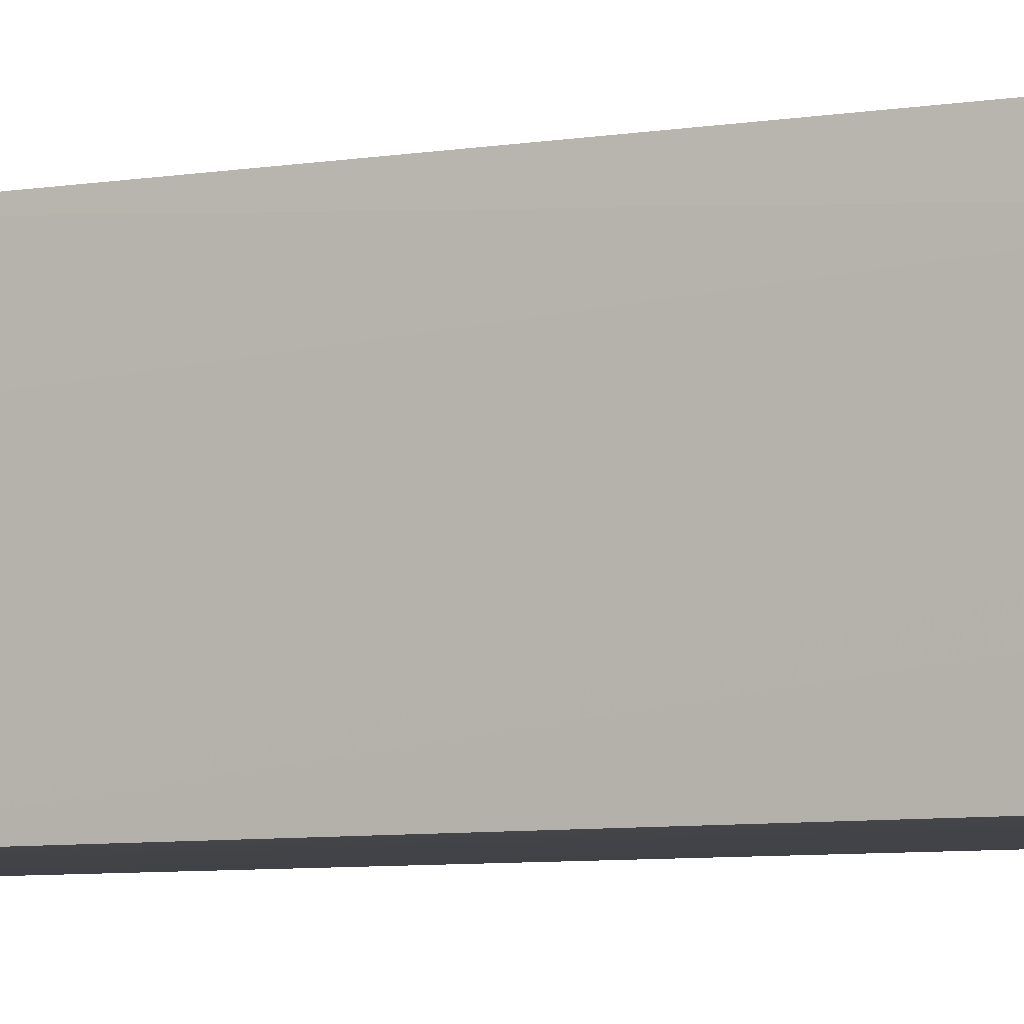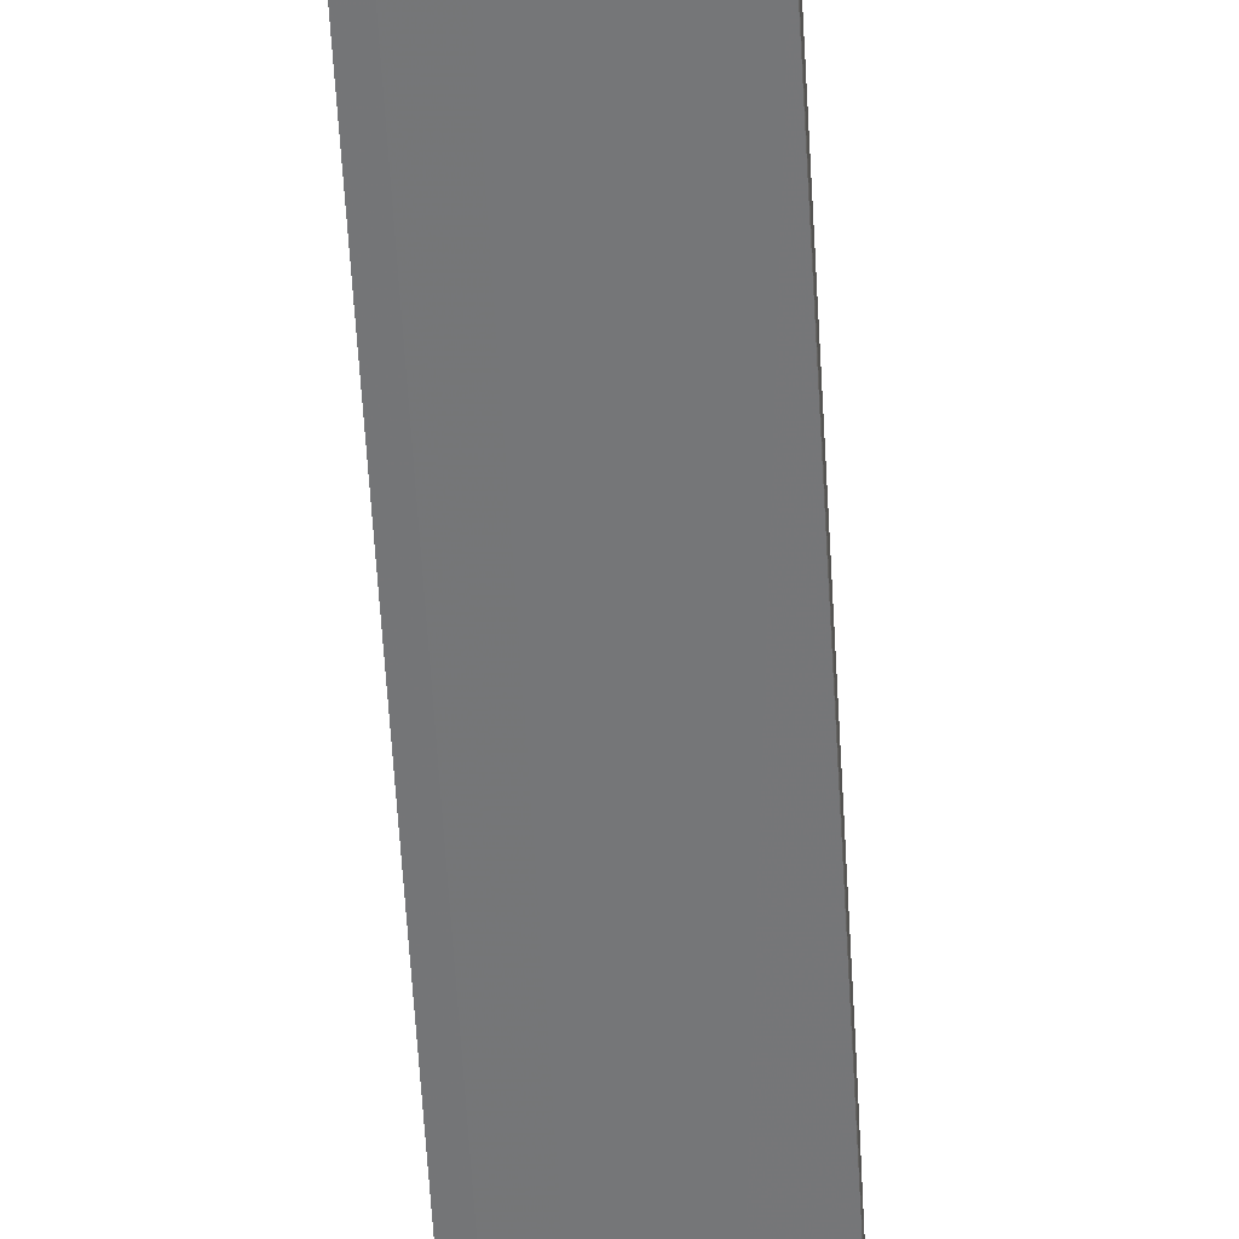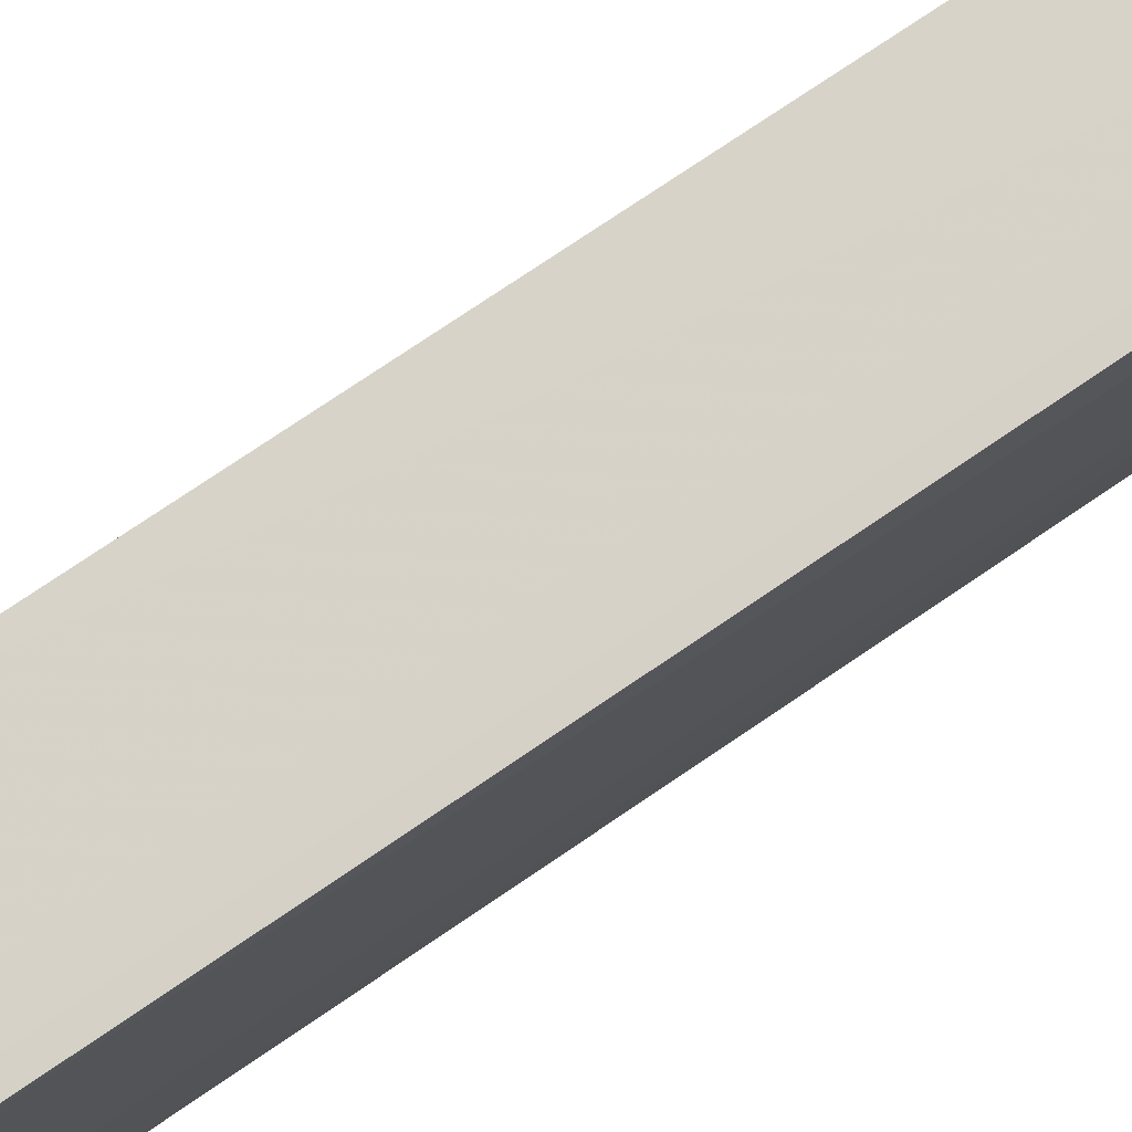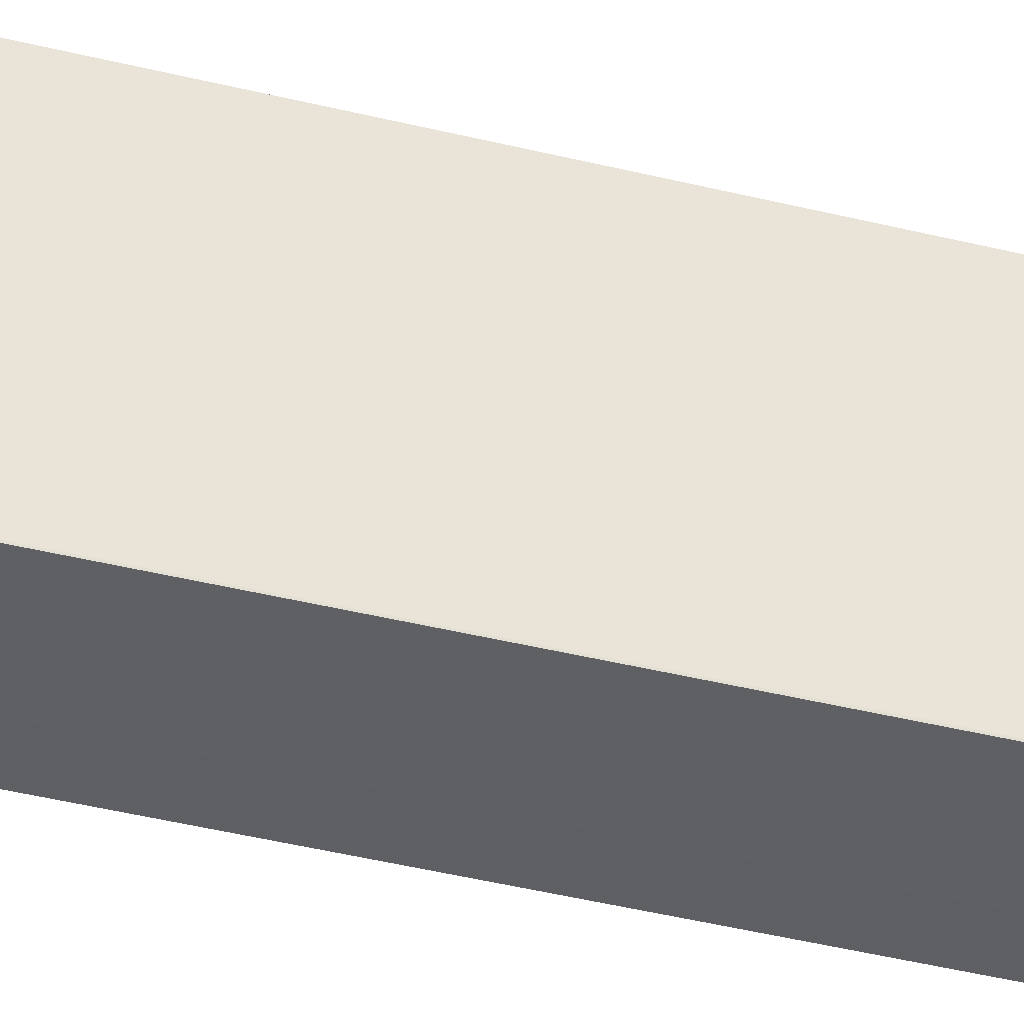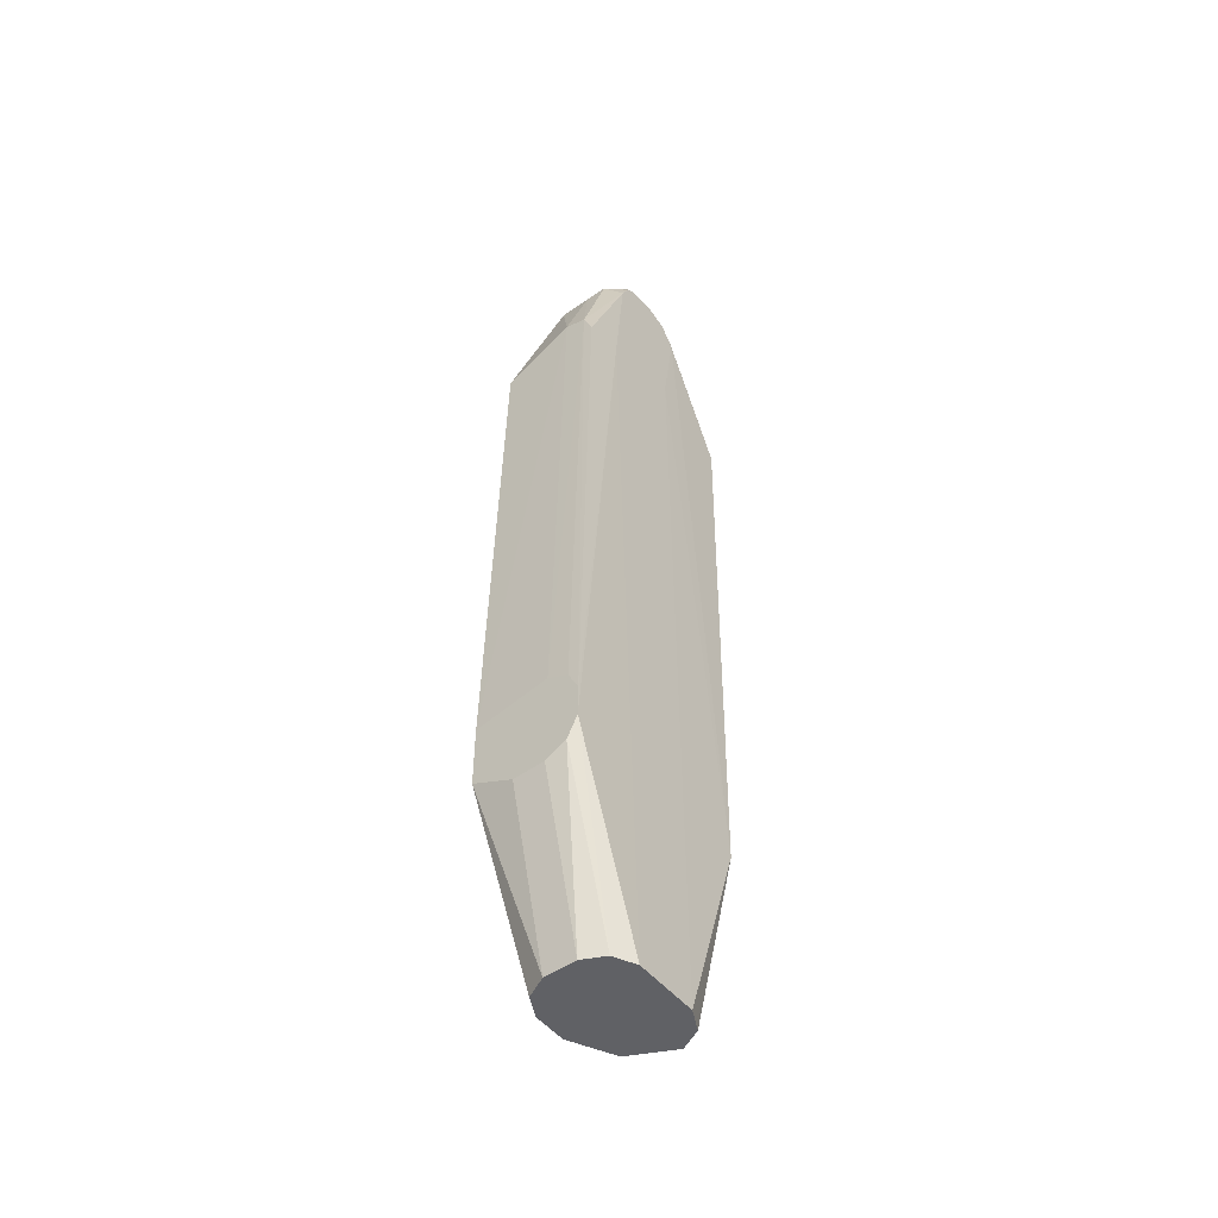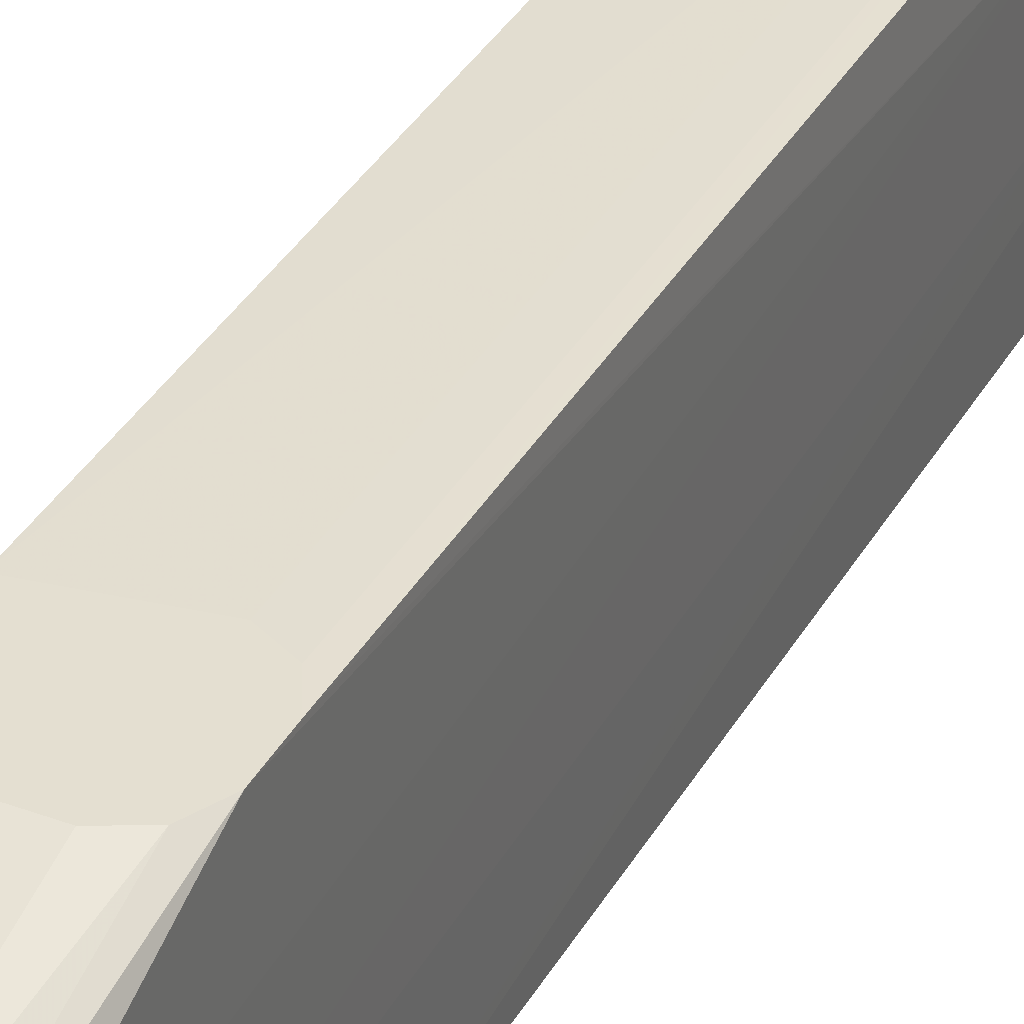
<metadata>
{"format":"obj","ext":"obj","renderer":"f3d","projection":"perspective","resolution":1024,"background":"white","views":[{"elev":-7.8,"azim":120.8,"up":"+Z"},{"elev":-57.8,"azim":-176.9,"up":"+Z"},{"elev":78.5,"azim":55.8,"up":"+Z"},{"elev":-42.9,"azim":-107.7,"up":"+Z"},{"elev":-50.2,"azim":37.8,"up":"+Y"},{"elev":36.7,"azim":25.8,"up":"+Z"}]}
</metadata>
<code>
v 0.303 0.1278 0.06509
v 0.303 0.1398 -0.02137
v 0.303 0.09031 0.06449
v 0.303 0.09031 -0.0583
v 0.303 0.1289 -0.0583
v 0.3044 0.4423 -0.06427
v 0.3044 0.454 -4.66e-06
v 0.3095 0.5222 -4.66e-06
v 0.3044 0.454 0.01934
v 0.3044 0.4467 0.04631
v 0.3095 0.5222 0.01934
v 0.3044 0.4423 0.05829
v 0.3093 0.4448 0.05829
v 0.3288 0.5222 0.03868
v 0.3482 0.4642 0.05829
v 0.3482 0.5222 0.03868
v 0.3615 0.4595 0.05829
v 0.3578 0.5319 0.03385
v 0.3687 0.5222 0.02841
v 0.3675 0.4448 0.05829
v 0.3675 0.1161 0.06509
v 0.361 0.1289 0.06509
v 0.3481 0.1354 0.06509
v 0.3675 0.09672 0.06509
v 0.3687 0.448 0.0355
v 0.3687 0.541 0.0005833
v 0.3687 0.534 0.02249
v 0.3675 0.5367 0.02175
v 0.3687 0.5361 0.02086
v 0.3687 0.5366 0.02035
v 0.3675 0.5416 -4.66e-06
v 0.3482 0.5416 0.01934
v 0.3482 0.5416 -0.01934
v 0.3643 0.5383 -0.01611
v 0.3578 0.5319 -0.02901
v 0.3687 0.5361 -0.0139
v 0.3687 0.5264 -0.02177
v 0.361 0.4577 -0.06427
v 0.3675 0.4448 -0.06427
v 0.3687 0.5218 -0.0235
v 0.3687 0.4648 -0.01458
v 0.3675 0.09672 -0.0583
v 0.3675 -0.02487 -0.01934
v 0.3675 -0.02487 0.01933
v 0.3481 -0.02487 -0.03868
v 0.361 -0.02487 -0.03223
v 0.361 0.08383 -0.0583
v 0.361 0.432 -0.06427
v 0.3482 0.4255 -0.06427
v 0.3481 0.07737 -0.0583
v 0.3288 0.07737 -0.0583
v 0.3044 0.4133 -0.06427
v 0.3224 -0.02487 -0.02578
v 0.3095 -0.02487 2.15e-06
v 0.3095 -0.02487 0.01933
v 0.3288 -0.02487 0.03867
v 0.3159 -0.02487 0.03223
v 0.303 0.09029 0.06509
v 0.3288 0.07737 0.06509
v 0.3481 0.07737 0.06509
v 0.361 0.08383 0.06509
v 0.361 -0.02487 0.03223
v 0.3481 -0.02487 0.03867
v 0.3482 0.4642 -0.06427
v 0.3482 0.5222 -0.03868
v 0.3417 0.5351 -0.03224
v 0.3264 0.5367 -0.01934
v 0.3288 0.5416 -4.66e-06
v 0.3288 0.5416 0.01934
v 0.3159 0.5351 -4.66e-06
v 0.3143 0.5319 -0.009664
v 0.3159 0.5351 0.01934
v 0.3191 0.5367 0.02901
v 0.3224 0.5222 -0.02578
v 0.3336 0.5319 -0.02901
v 0.3159 0.5287 0.03223
v 0.3288 0.5351 0.03223
v 0.3482 0.5351 0.03223
f 61 24 60
f 61 62 24
f 62 56 44
f 61 63 62
f 61 60 63
f 63 60 56
f 63 56 62
f 44 56 45
f 25 24 44
f 40 42 39
f 49 6 64
f 39 49 64
f 38 39 64
f 60 24 1
f 38 64 65
f 62 44 24
f 59 60 1
f 53 45 55
f 58 57 56
f 52 4 6
f 52 51 4
f 51 45 4
f 53 4 45
f 54 4 53
f 54 3 4
f 54 55 3
f 59 56 60
f 54 53 55
f 55 45 56
f 57 55 56
f 58 55 57
f 58 3 55
f 58 1 3
f 58 59 1
f 58 56 59
f 35 38 65
f 35 65 66
f 72 11 73
f 33 66 67
f 76 73 11
f 76 14 73
f 76 12 14
f 76 11 12
f 77 73 14
f 77 69 73
f 77 32 69
f 78 32 77
f 78 28 32
f 78 18 28
f 78 77 18
f 77 14 18
f 16 18 14
f 33 69 32
f 52 6 49
f 65 64 66
f 66 64 6
f 75 66 6
f 75 67 66
f 68 33 67
f 68 69 33
f 68 70 69
f 68 67 70
f 71 70 67
f 72 70 71
f 72 69 70
f 35 66 33
f 72 73 69
f 11 71 8
f 11 8 9
f 8 71 6
f 74 6 71
f 74 75 6
f 74 67 75
f 74 71 67
f 72 71 11
f 52 49 50
f 31 32 28
f 51 50 45
f 17 18 16
f 17 19 18
f 17 20 19
f 17 21 20
f 52 50 51
f 17 23 22
f 17 15 23
f 15 1 23
f 15 13 1
f 23 1 24
f 21 23 24
f 22 23 21
f 21 24 25
f 21 25 20
f 19 20 25
f 17 16 15
f 19 25 26
f 15 16 14
f 13 14 12
f 2 3 1
f 2 4 3
f 5 4 2
f 5 6 4
f 5 2 6
f 7 6 2
f 7 8 6
f 7 9 8
f 7 2 9
f 9 2 1
f 10 9 1
f 10 11 9
f 10 12 11
f 10 1 12
f 13 12 1
f 15 14 13
f 27 19 26
f 17 22 21
f 27 28 18
f 41 42 40
f 41 43 42
f 41 25 43
f 43 25 44
f 43 44 45
f 46 43 45
f 46 42 43
f 46 45 42
f 47 42 45
f 47 39 42
f 27 18 19
f 48 49 39
f 48 50 49
f 48 47 50
f 47 45 50
f 41 40 25
f 40 26 25
f 48 39 47
f 36 31 26
f 36 34 31
f 29 28 27
f 29 30 28
f 30 27 26
f 30 26 31
f 30 31 28
f 31 33 32
f 34 33 31
f 29 27 30
f 36 35 34
f 37 35 36
f 37 38 35
f 37 39 38
f 37 40 39
f 37 36 40
f 34 35 33
f 36 26 40

</code>
